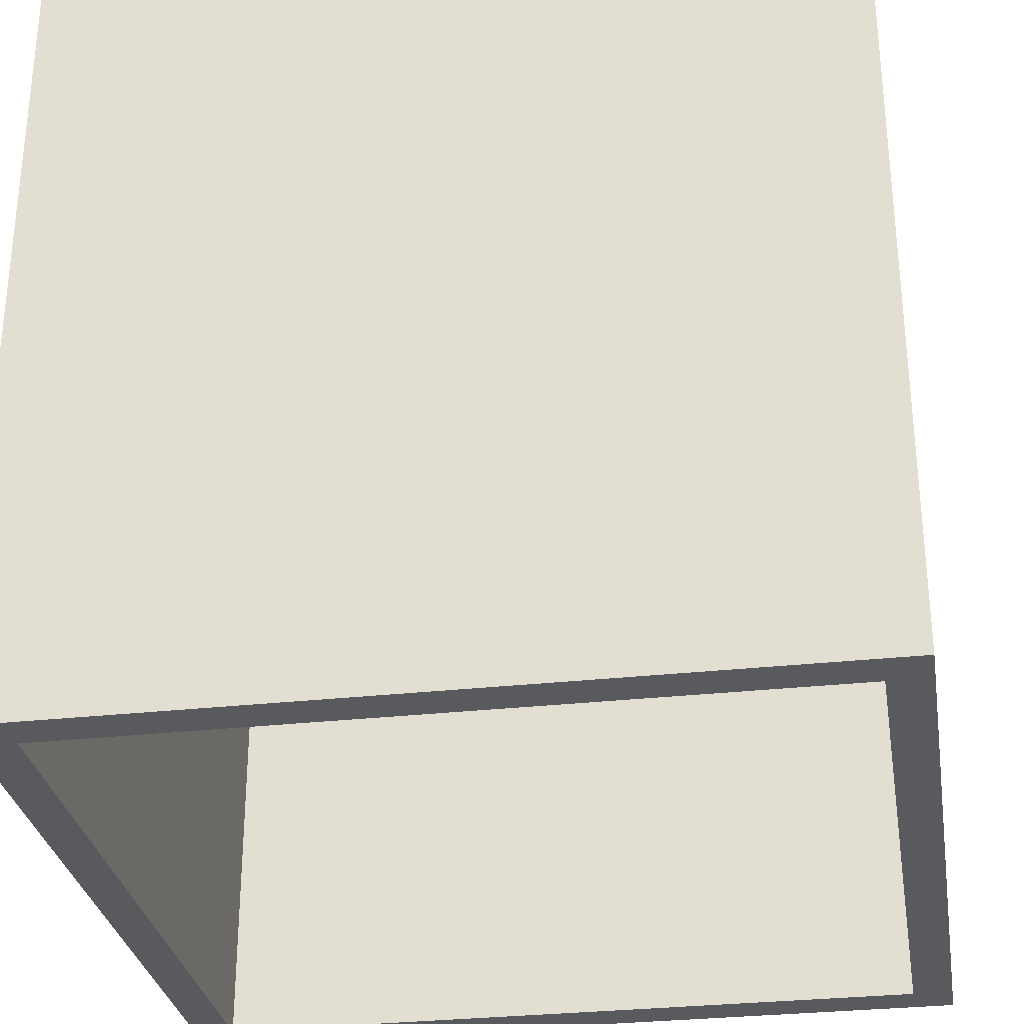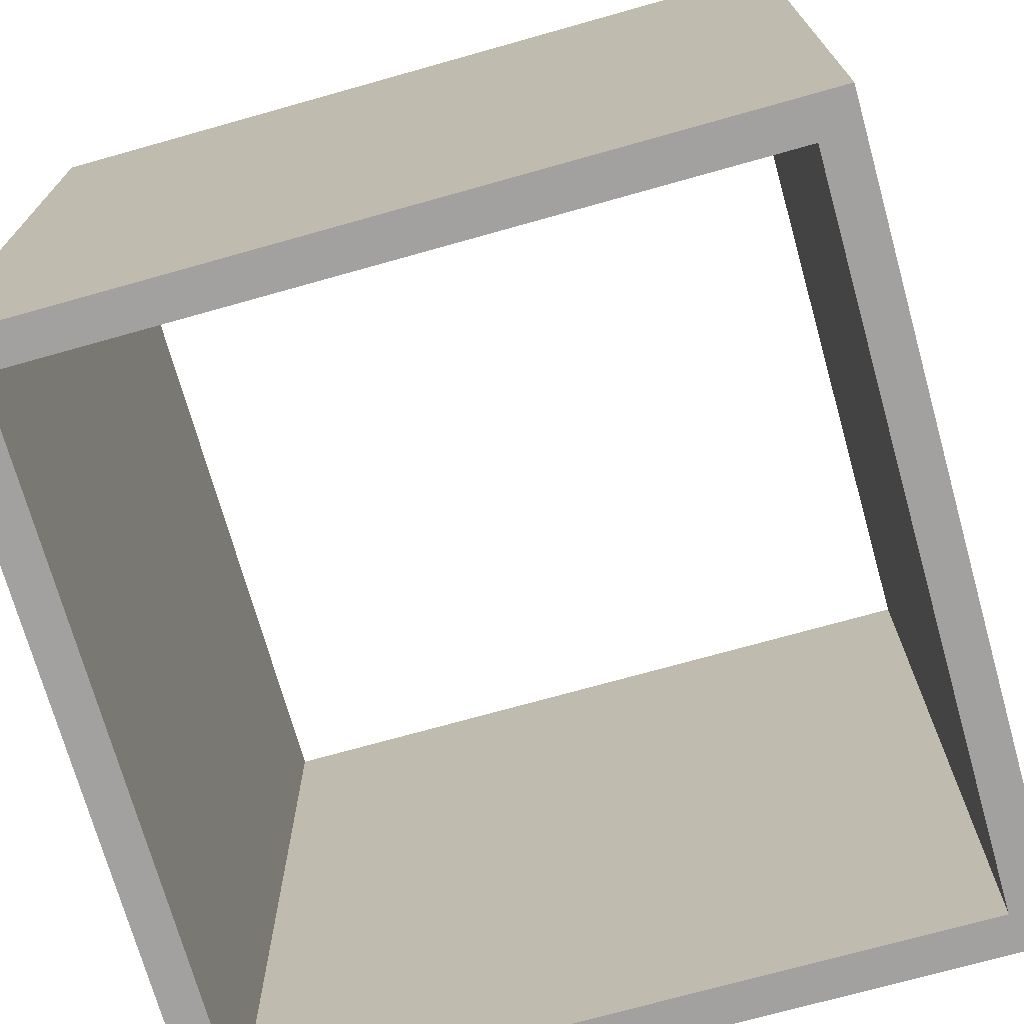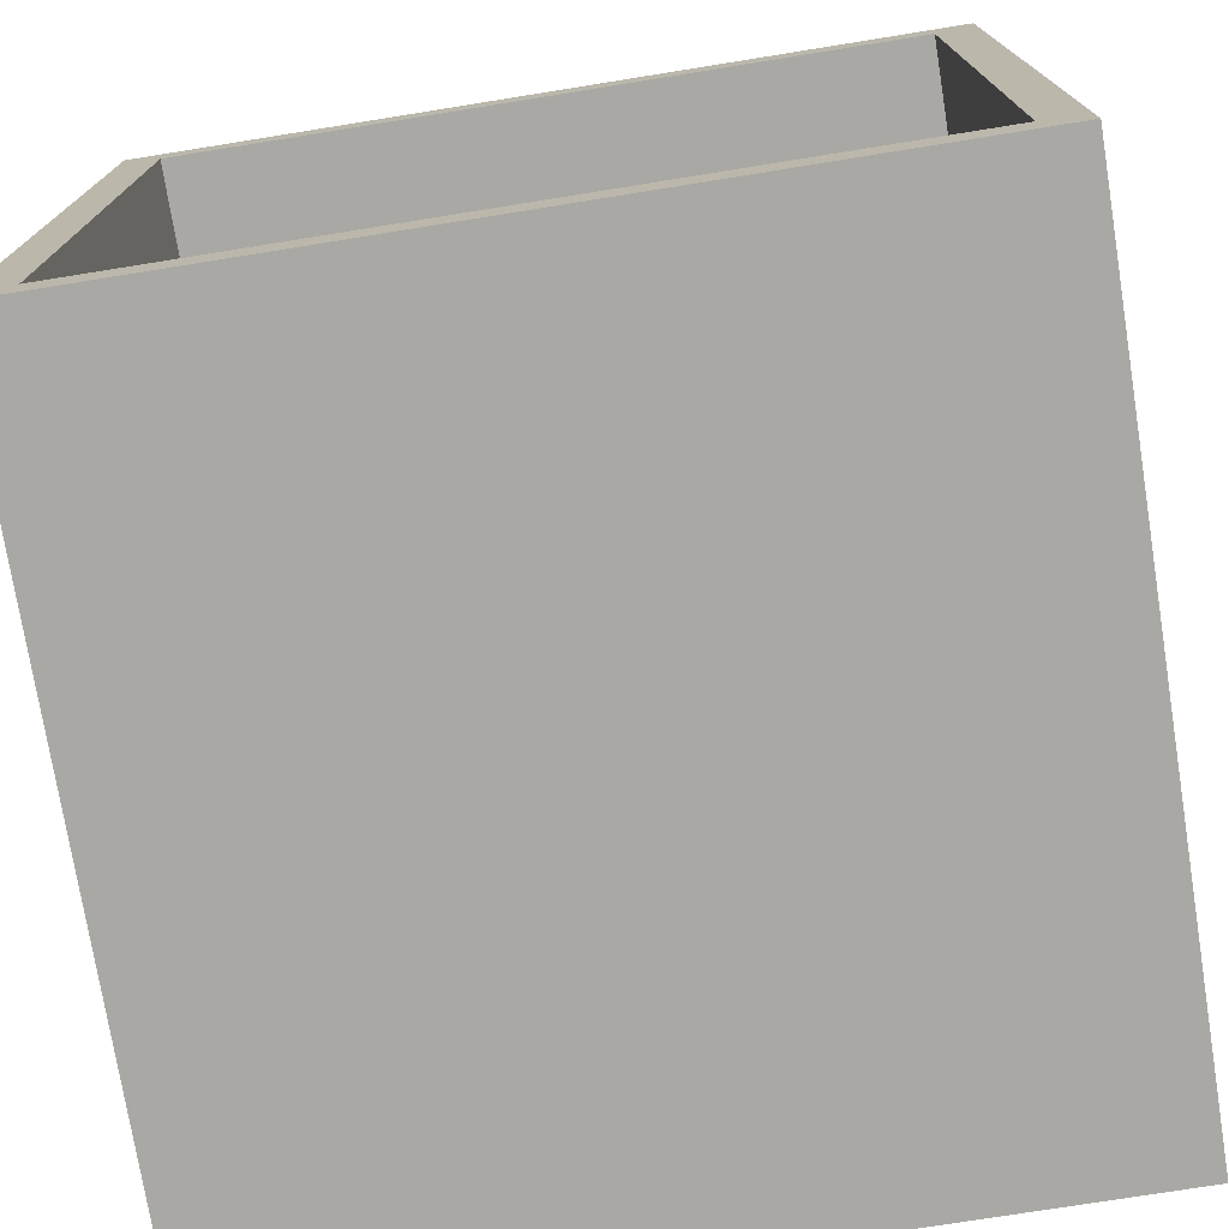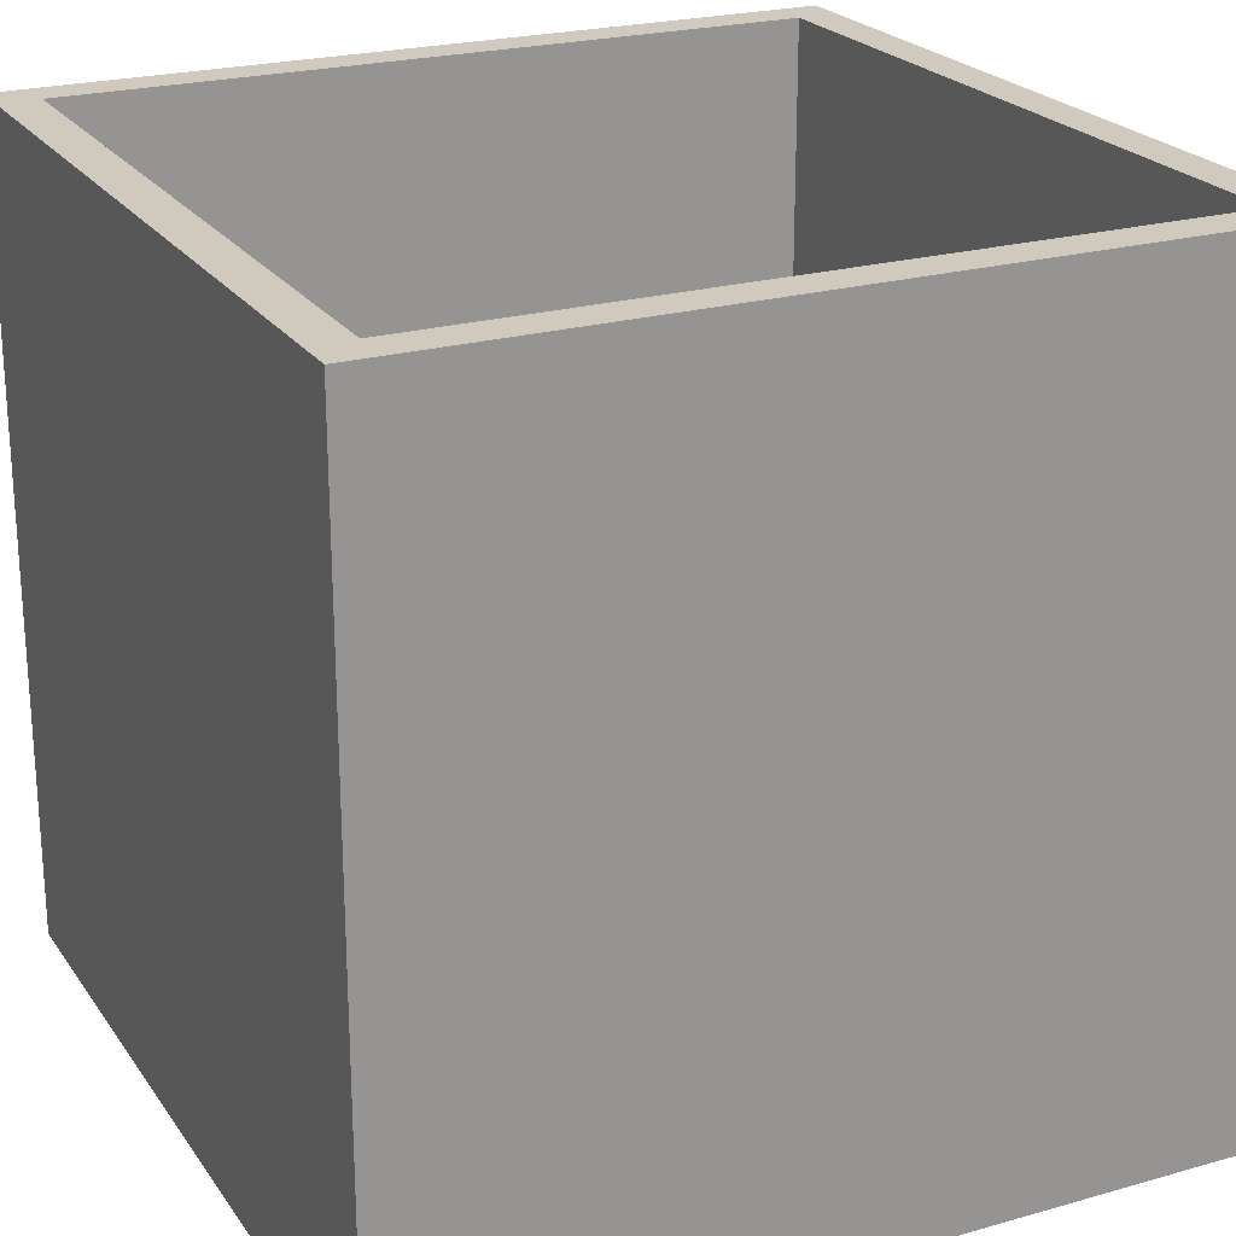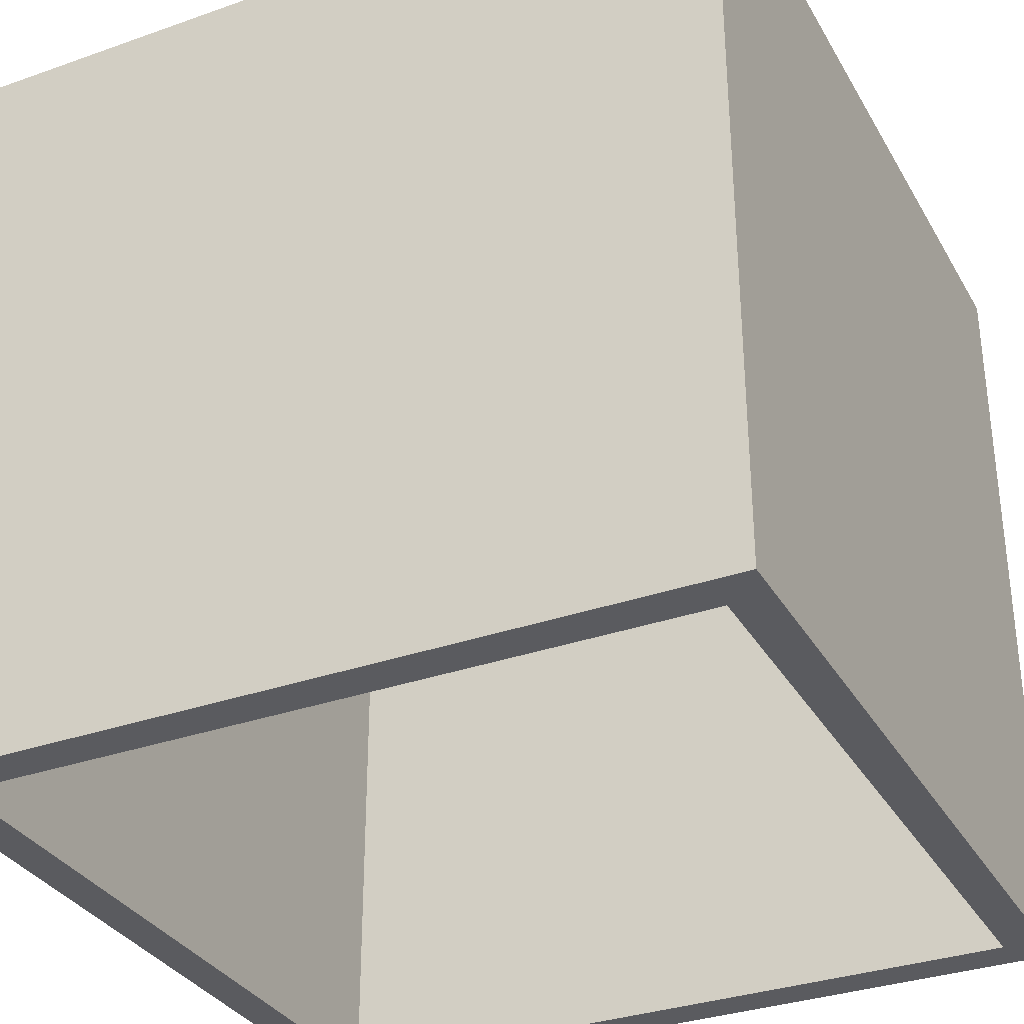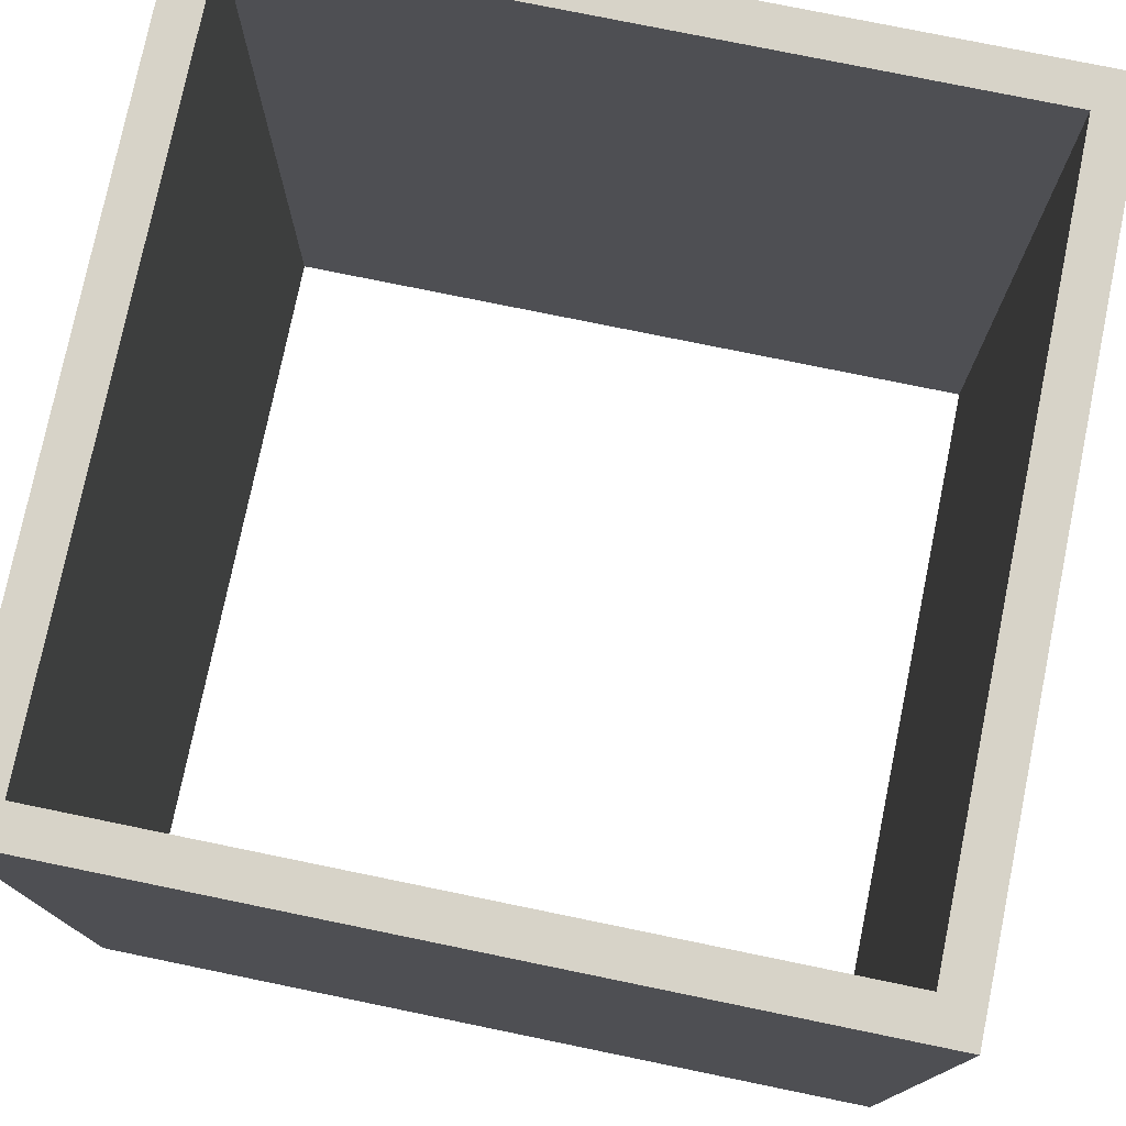
<metadata>
{"format":"obj","ext":"obj","renderer":"f3d","projection":"perspective","resolution":1024,"background":"white","views":[{"elev":-30.5,"azim":99.2,"up":"+Z"},{"elev":-72.2,"azim":105.7,"up":"+Z"},{"elev":-74.9,"azim":-170.9,"up":"+Y"},{"elev":22.9,"azim":154.2,"up":"+Z"},{"elev":-33.1,"azim":25.9,"up":"+Z"},{"elev":76.7,"azim":-78.4,"up":"+Z"}]}
</metadata>
<code>
o obj_0
v 10 -10 20
v 10 -10 -0
v 10 10 0
v 10 10 20
v 9.002 9.003 20
v 9.002 -9.002 20
v -10 10 0
v -10 10 20
v -9.003 9.003 20
v -9.003 9.003 0
v 9.002 9.003 0
v 9.002 -9.002 -0
v -9.003 -9.002 -0
v -9.003 -9.002 20
v -10 -10 -0
v -10 -10 20
f 1 2 3
f 1 3 4
f 4 5 6
f 4 6 1
f 9 10 11
f 9 11 5
f 6 12 13
f 6 13 14
f 10 9 14
f 10 14 13
f 7 10 13
f 7 13 15
f 4 8 5
f 9 5 8
f 8 7 15
f 8 15 16
f 10 7 11
f 3 11 7
f 11 3 12
f 2 12 3
f 14 16 6
f 1 6 16
f 16 15 2
f 16 2 1
f 9 8 14
f 16 14 8
f 7 8 3
f 4 3 8
f 2 15 12
f 13 12 15
f 12 6 5
f 12 5 11

</code>
